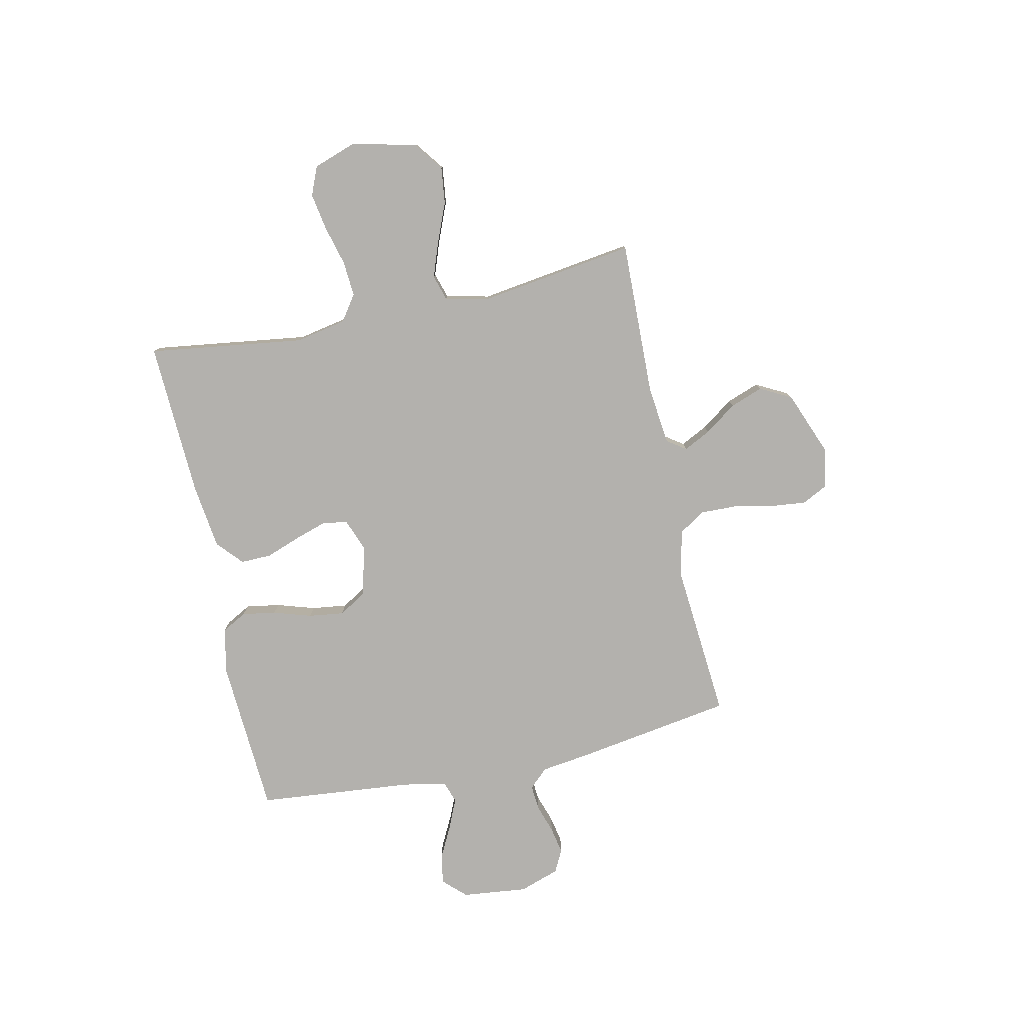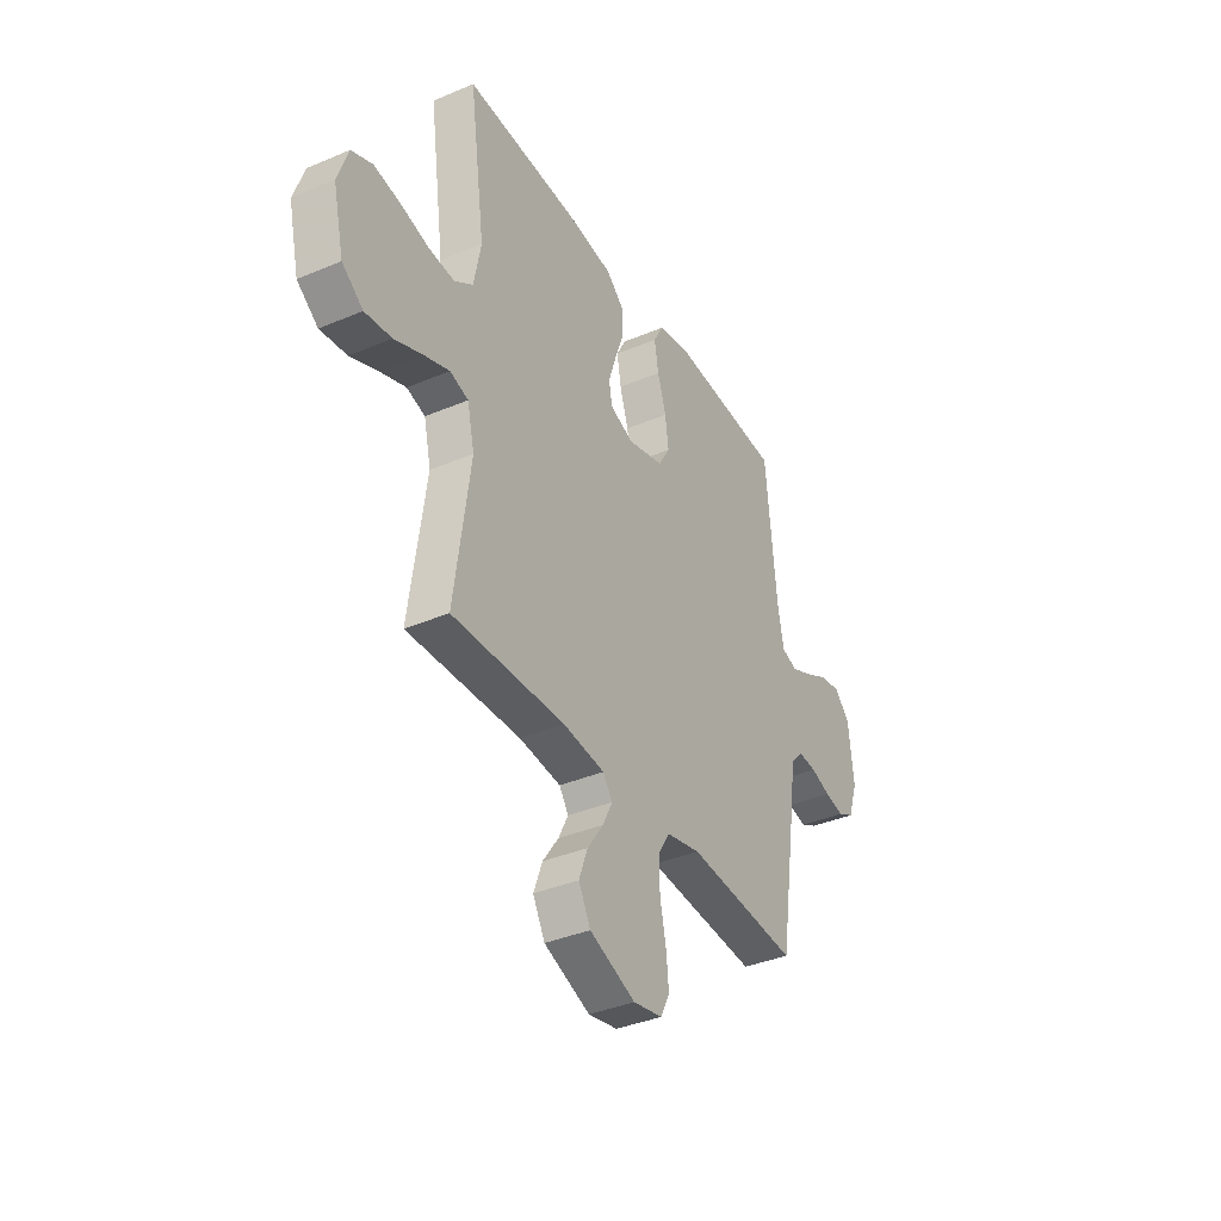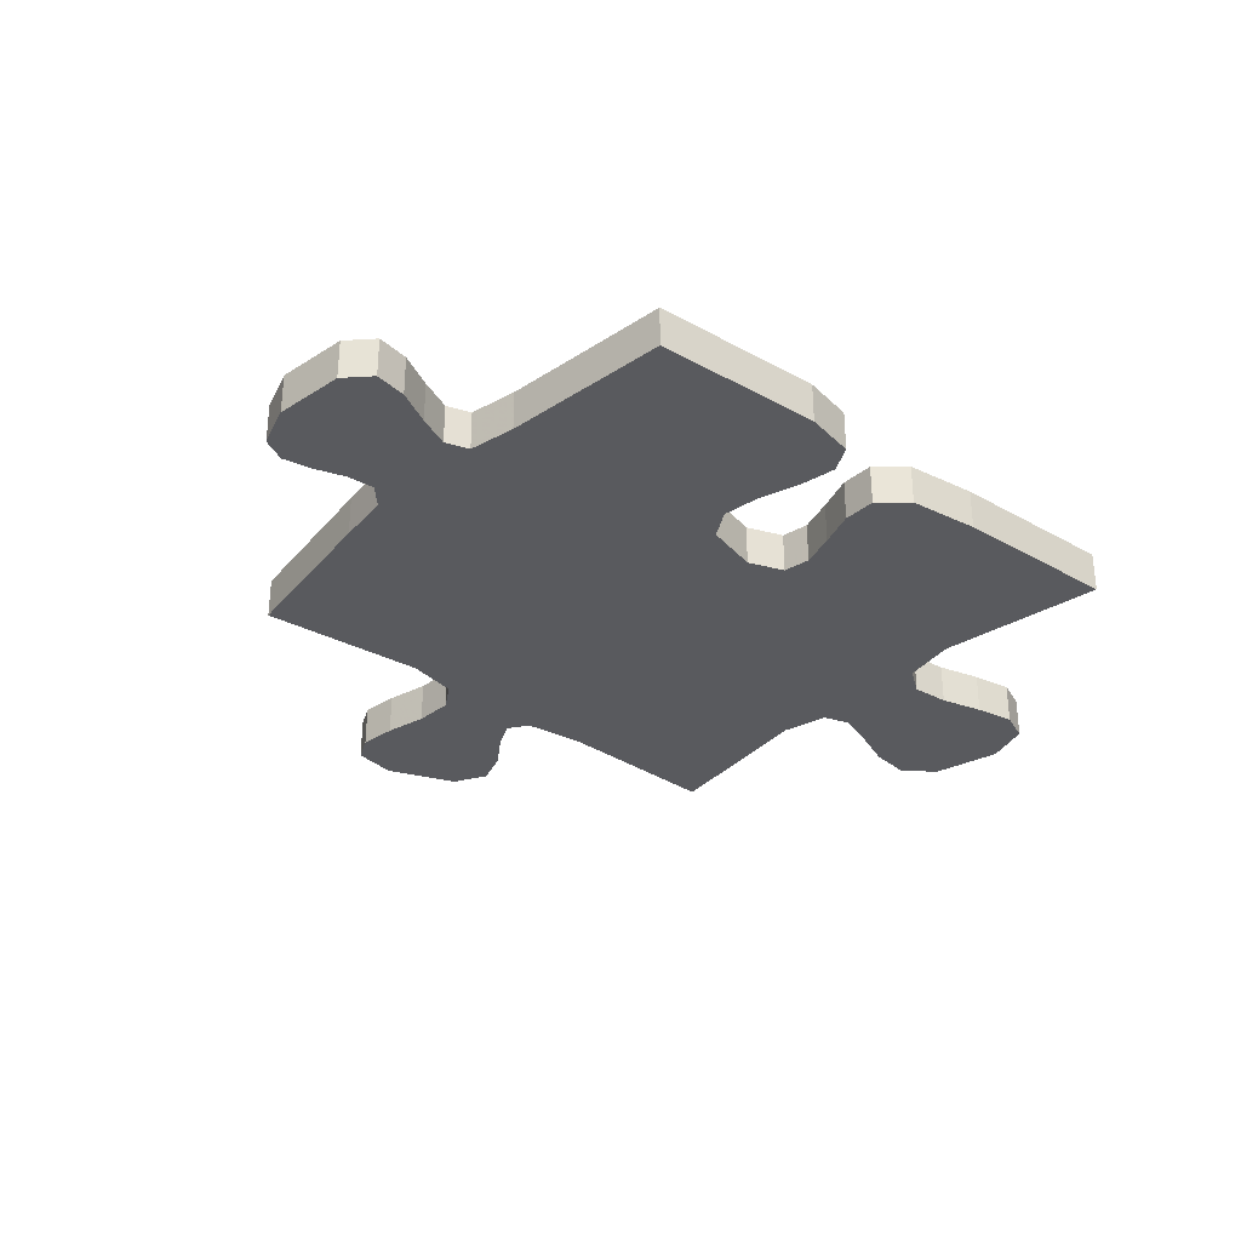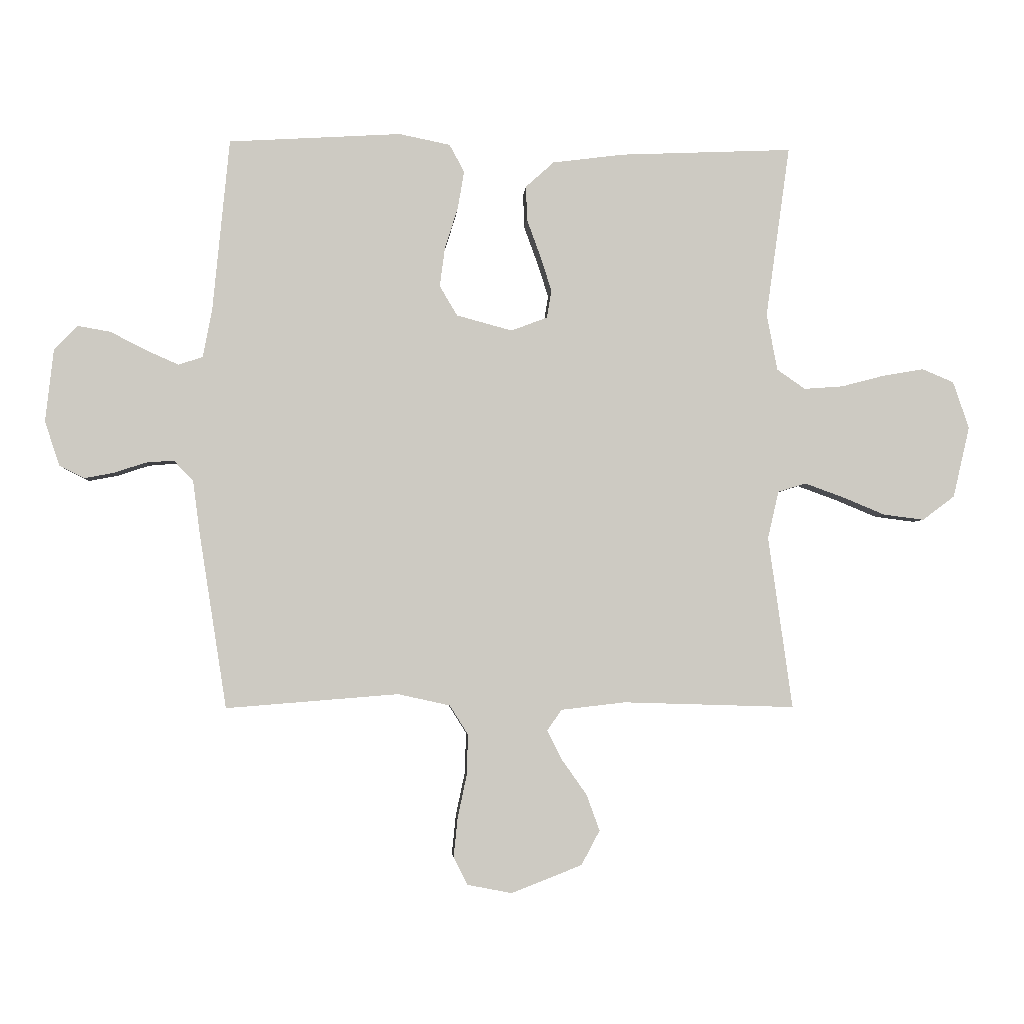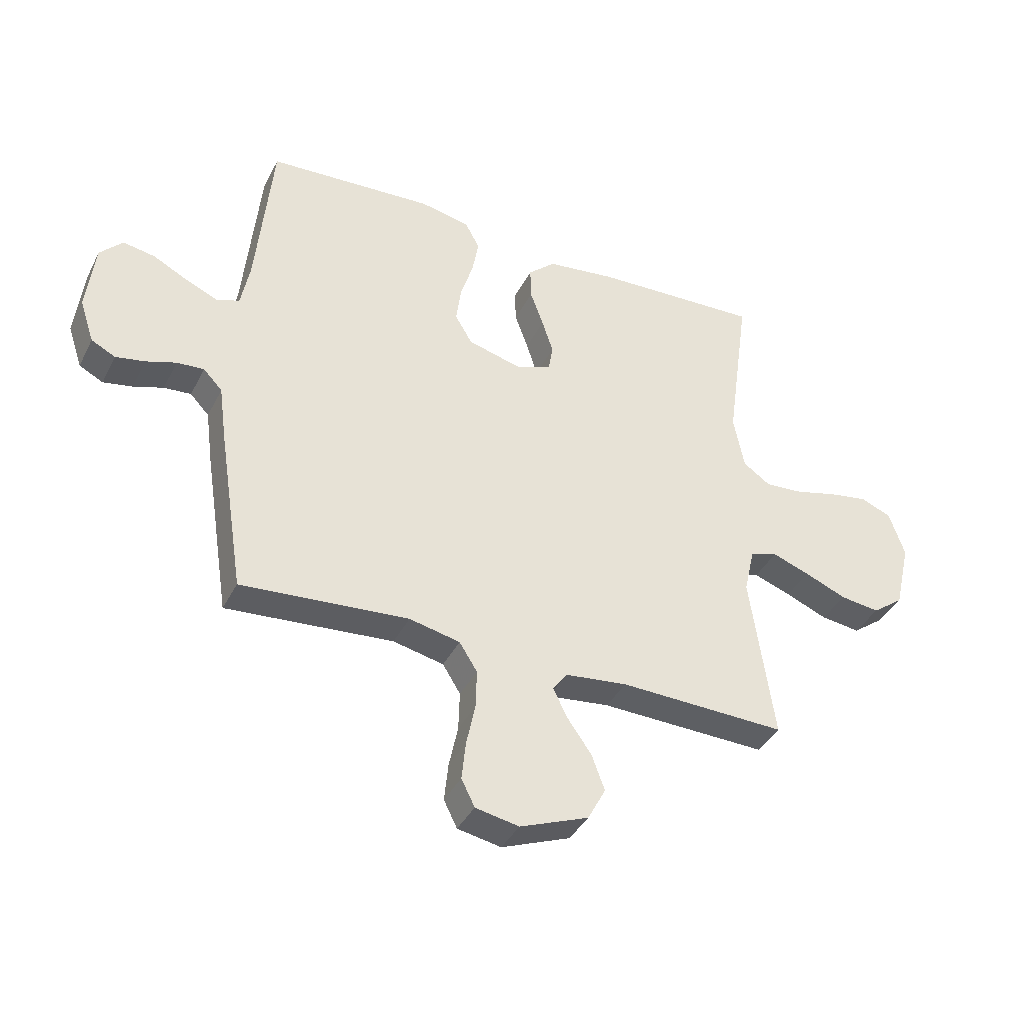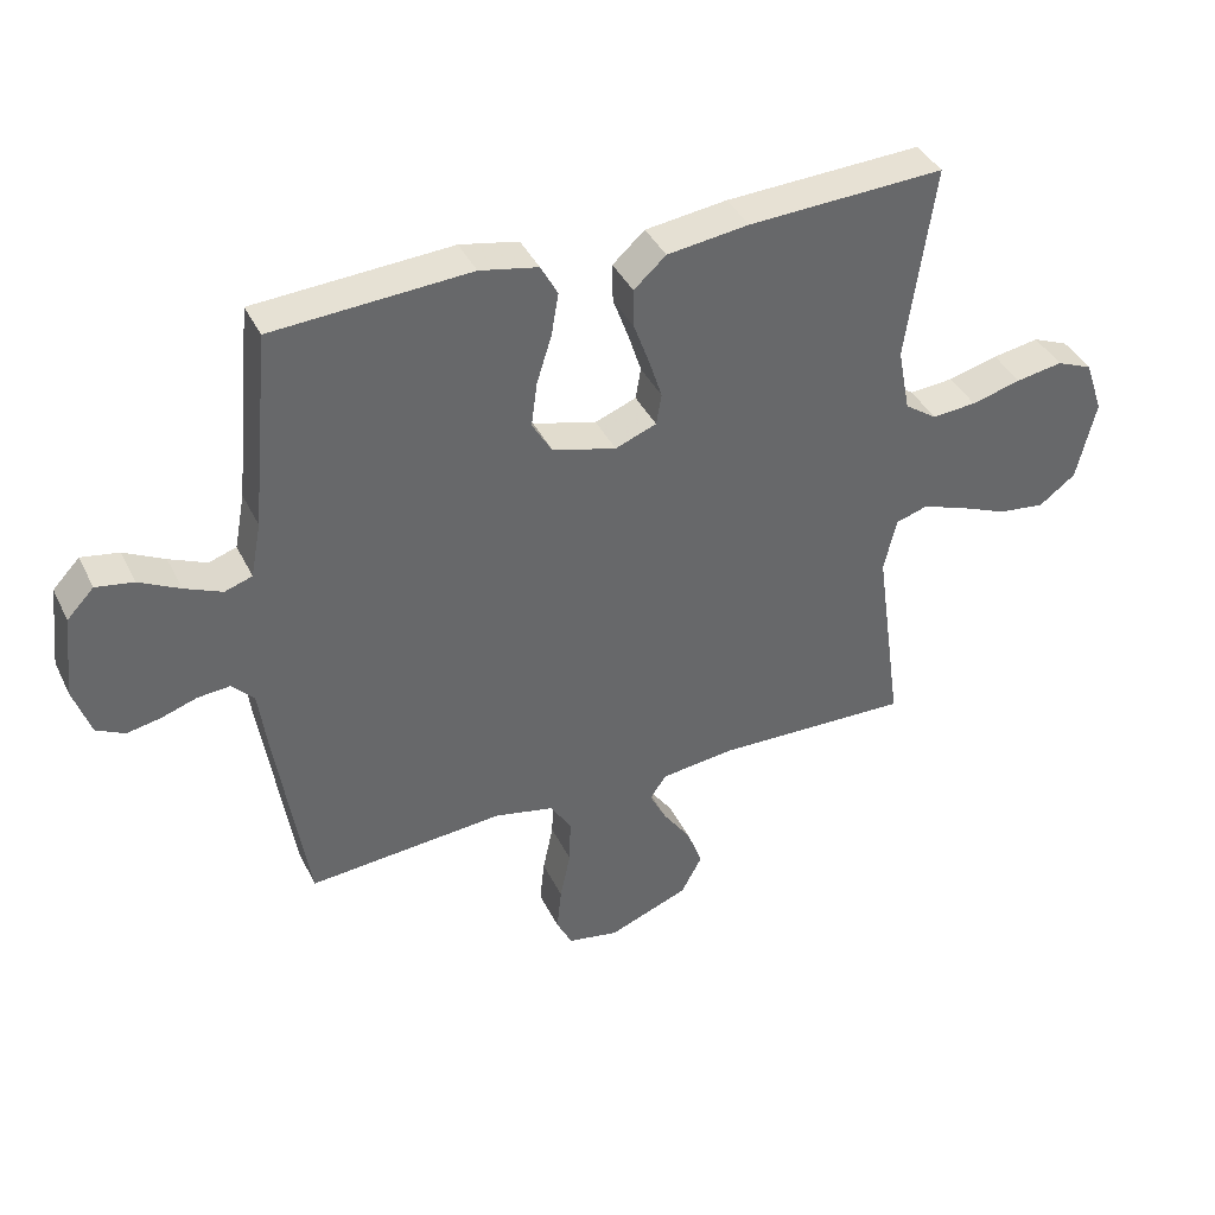
<metadata>
{"format":"obj","ext":"obj","renderer":"f3d","projection":"perspective","resolution":1024,"background":"white","views":[{"elev":-79.3,"azim":102.3,"up":"+Y"},{"elev":-37.1,"azim":118.6,"up":"+Z"},{"elev":-31.4,"azim":-41.6,"up":"+Y"},{"elev":-3.3,"azim":-4.0,"up":"+Z"},{"elev":-39.1,"azim":-24.8,"up":"+Z"},{"elev":39.7,"azim":-24.2,"up":"+Z"}]}
</metadata>
<code>
v -0.5 0.07 0.5
v -0.2 0.07 0.518
v -0.111 0.07 0.5
v -0.085 0.07 0.452
v -0.096 0.07 0.387
v -0.119 0.07 0.314
v -0.128 0.07 0.246
v -0.097 0.07 0.194
v 0 0.07 0.168
v 0.063 0.07 0.192
v 0.071 0.07 0.24
v 0.051 0.07 0.302
v 0.027 0.07 0.368
v 0.026 0.07 0.427
v 0.075 0.07 0.471
v 0.2 0.07 0.487
v 0.5 0.07 0.5
v 0.458 0.07 0.2
v 0.477 0.07 0.102
v 0.526 0.07 0.068
v 0.594 0.07 0.073
v 0.67 0.07 0.093
v 0.741 0.07 0.105
v 0.796 0.07 0.082
v 0.824 0.07 0
v 0.795 0.07 -0.124
v 0.739 0.07 -0.166
v 0.668 0.07 -0.157
v 0.593 0.07 -0.126
v 0.526 0.07 -0.102
v 0.477 0.07 -0.117
v 0.458 0.07 -0.2
v 0.5 0.07 -0.5
v 0.2 0.07 -0.491
v 0.088 0.07 -0.504
v 0.063 0.07 -0.54
v 0.089 0.07 -0.592
v 0.132 0.07 -0.653
v 0.155 0.07 -0.716
v 0.123 0.07 -0.776
v 0 0.07 -0.824
v -0.078 0.07 -0.809
v -0.102 0.07 -0.761
v -0.095 0.07 -0.693
v -0.079 0.07 -0.617
v -0.077 0.07 -0.547
v -0.109 0.07 -0.496
v -0.2 0.07 -0.476
v -0.5 0.07 -0.5
v -0.547 0.07 -0.2
v -0.56 0.07 -0.103
v -0.594 0.07 -0.067
v -0.643 0.07 -0.071
v -0.697 0.07 -0.089
v -0.749 0.07 -0.099
v -0.792 0.07 -0.077
v -0.818 0.07 0
v -0.804 0.07 0.126
v -0.763 0.07 0.169
v -0.706 0.07 0.159
v -0.644 0.07 0.127
v -0.587 0.07 0.102
v -0.545 0.07 0.116
v -0.529 0.07 0.2
v -0.5 0 0.5
v -0.2 0 0.518
v -0.111 0 0.5
v -0.085 0 0.452
v -0.096 0 0.387
v -0.119 0 0.314
v -0.128 0 0.246
v -0.097 0 0.194
v 0 0 0.168
v 0.063 0 0.192
v 0.071 0 0.24
v 0.051 0 0.302
v 0.027 0 0.368
v 0.026 0 0.427
v 0.075 0 0.471
v 0.2 0 0.487
v 0.5 0 0.5
v 0.458 0 0.2
v 0.477 0 0.102
v 0.526 0 0.068
v 0.594 0 0.073
v 0.67 0 0.093
v 0.741 0 0.105
v 0.796 0 0.082
v 0.824 0 0
v 0.795 0 -0.124
v 0.739 0 -0.166
v 0.668 0 -0.157
v 0.593 0 -0.126
v 0.526 0 -0.102
v 0.477 0 -0.117
v 0.458 0 -0.2
v 0.5 0 -0.5
v 0.2 0 -0.491
v 0.088 0 -0.504
v 0.063 0 -0.54
v 0.089 0 -0.592
v 0.132 0 -0.653
v 0.155 0 -0.716
v 0.123 0 -0.776
v 0 0 -0.824
v -0.078 0 -0.809
v -0.102 0 -0.761
v -0.095 0 -0.693
v -0.079 0 -0.617
v -0.077 0 -0.547
v -0.109 0 -0.496
v -0.2 0 -0.476
v -0.5 0 -0.5
v -0.547 0 -0.2
v -0.56 0 -0.103
v -0.594 0 -0.067
v -0.643 0 -0.071
v -0.697 0 -0.089
v -0.749 0 -0.099
v -0.792 0 -0.077
v -0.818 0 0
v -0.804 0 0.126
v -0.763 0 0.169
v -0.706 0 0.159
v -0.644 0 0.127
v -0.587 0 0.102
v -0.545 0 0.116
v -0.529 0 0.2
f 59 60 61
f 58 59 61
f 57 58 61
f 56 57 61
f 55 56 61
f 54 55 61
f 53 54 61
f 52 53 61 62
f 51 52 62 63
f 51 63 64
f 50 51 64
f 49 50 64
f 48 49 64
f 43 44 45
f 42 43 45
f 41 42 45
f 40 41 45
f 39 40 45
f 38 39 45
f 37 38 45
f 36 37 45 46
f 35 36 46 47
f 32 33 34
f 47 48 64
f 35 47 64
f 34 35 64
f 32 34 64
f 31 32 64
f 27 28 29
f 26 27 29
f 25 26 29
f 24 25 29
f 23 24 29
f 22 23 29
f 21 22 29
f 20 21 29 30
f 16 17 18
f 15 16 18
f 14 15 18
f 13 14 18
f 12 13 18
f 11 12 18 19
f 20 30 31
f 19 20 31
f 11 19 31
f 10 11 31
f 4 5 6
f 3 4 6
f 2 3 6
f 1 2 6
f 64 1 6
f 64 6 7
f 9 10 31
f 8 9 31 64
f 7 8 64
f 125 124 123
f 125 123 122
f 125 122 121
f 125 121 120
f 125 120 119
f 125 119 118
f 125 118 117
f 126 125 117 116
f 127 126 116 115
f 128 127 115
f 128 115 114
f 128 114 113
f 128 113 112
f 109 108 107
f 109 107 106
f 109 106 105
f 109 105 104
f 109 104 103
f 109 103 102
f 109 102 101
f 110 109 101 100
f 111 110 100 99
f 98 97 96
f 128 112 111
f 128 111 99
f 128 99 98
f 128 98 96
f 128 96 95
f 93 92 91
f 93 91 90
f 93 90 89
f 93 89 88
f 93 88 87
f 93 87 86
f 93 86 85
f 94 93 85 84
f 82 81 80
f 82 80 79
f 82 79 78
f 82 78 77
f 82 77 76
f 83 82 76 75
f 95 94 84
f 95 84 83
f 95 83 75
f 95 75 74
f 70 69 68
f 70 68 67
f 70 67 66
f 70 66 65
f 70 65 128
f 71 70 128
f 95 74 73
f 128 95 73 72
f 128 72 71
f 1 65 66 2
f 2 66 67 3
f 3 67 68 4
f 4 68 69 5
f 5 69 70 6
f 6 70 71 7
f 7 71 72 8
f 8 72 73 9
f 9 73 74 10
f 10 74 75 11
f 11 75 76 12
f 12 76 77 13
f 13 77 78 14
f 14 78 79 15
f 15 79 80 16
f 16 80 81 17
f 17 81 82 18
f 18 82 83 19
f 19 83 84 20
f 20 84 85 21
f 21 85 86 22
f 22 86 87 23
f 23 87 88 24
f 24 88 89 25
f 25 89 90 26
f 26 90 91 27
f 27 91 92 28
f 28 92 93 29
f 29 93 94 30
f 30 94 95 31
f 31 95 96 32
f 32 96 97 33
f 33 97 98 34
f 34 98 99 35
f 35 99 100 36
f 36 100 101 37
f 37 101 102 38
f 38 102 103 39
f 39 103 104 40
f 40 104 105 41
f 41 105 106 42
f 42 106 107 43
f 43 107 108 44
f 44 108 109 45
f 45 109 110 46
f 46 110 111 47
f 47 111 112 48
f 48 112 113 49
f 49 113 114 50
f 50 114 115 51
f 51 115 116 52
f 52 116 117 53
f 53 117 118 54
f 54 118 119 55
f 55 119 120 56
f 56 120 121 57
f 57 121 122 58
f 58 122 123 59
f 59 123 124 60
f 60 124 125 61
f 61 125 126 62
f 62 126 127 63
f 63 127 128 64
f 64 128 65 1

</code>
